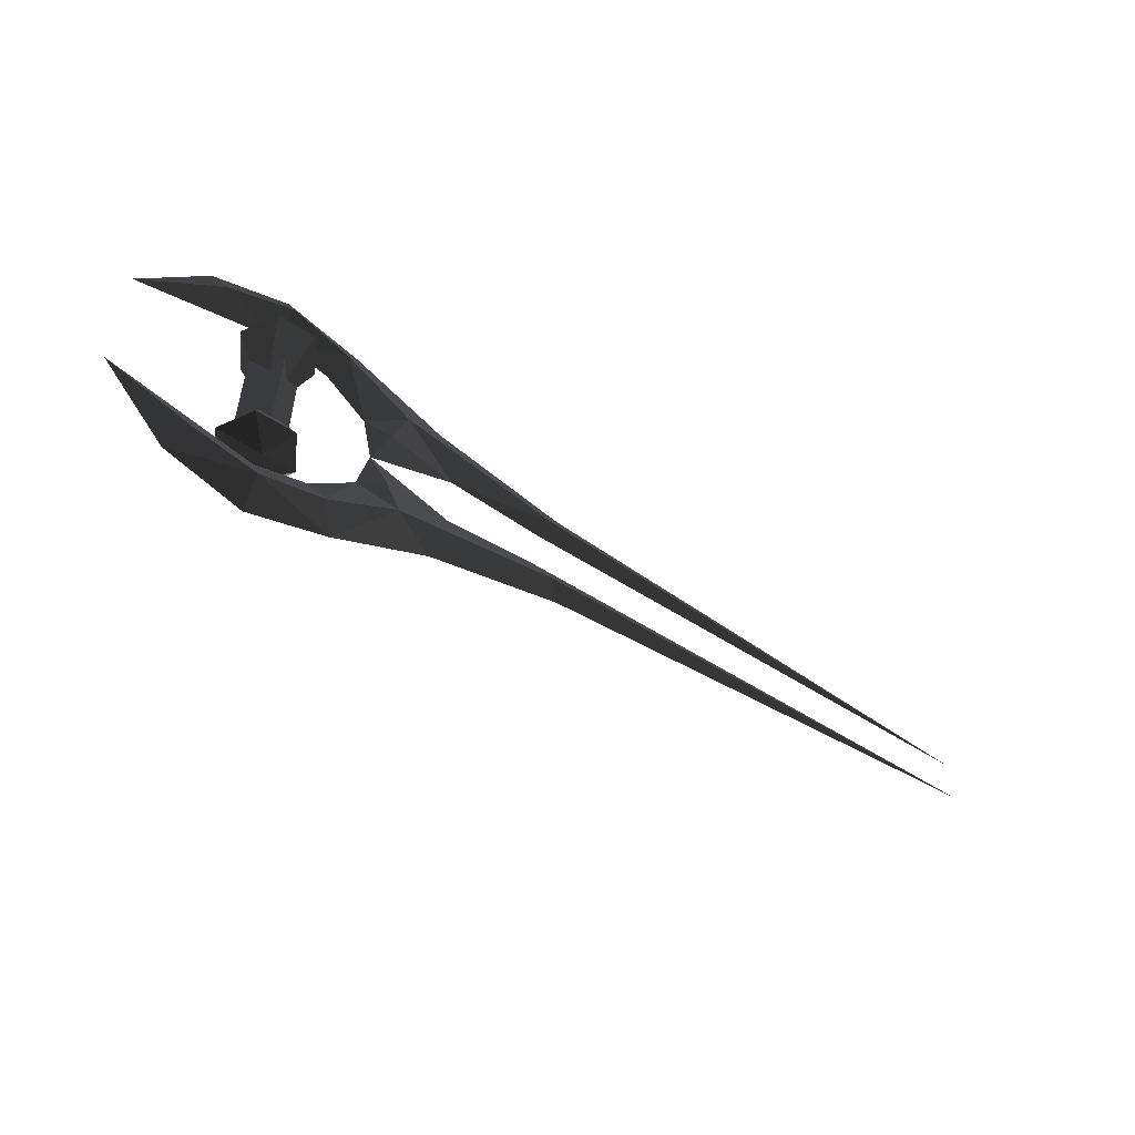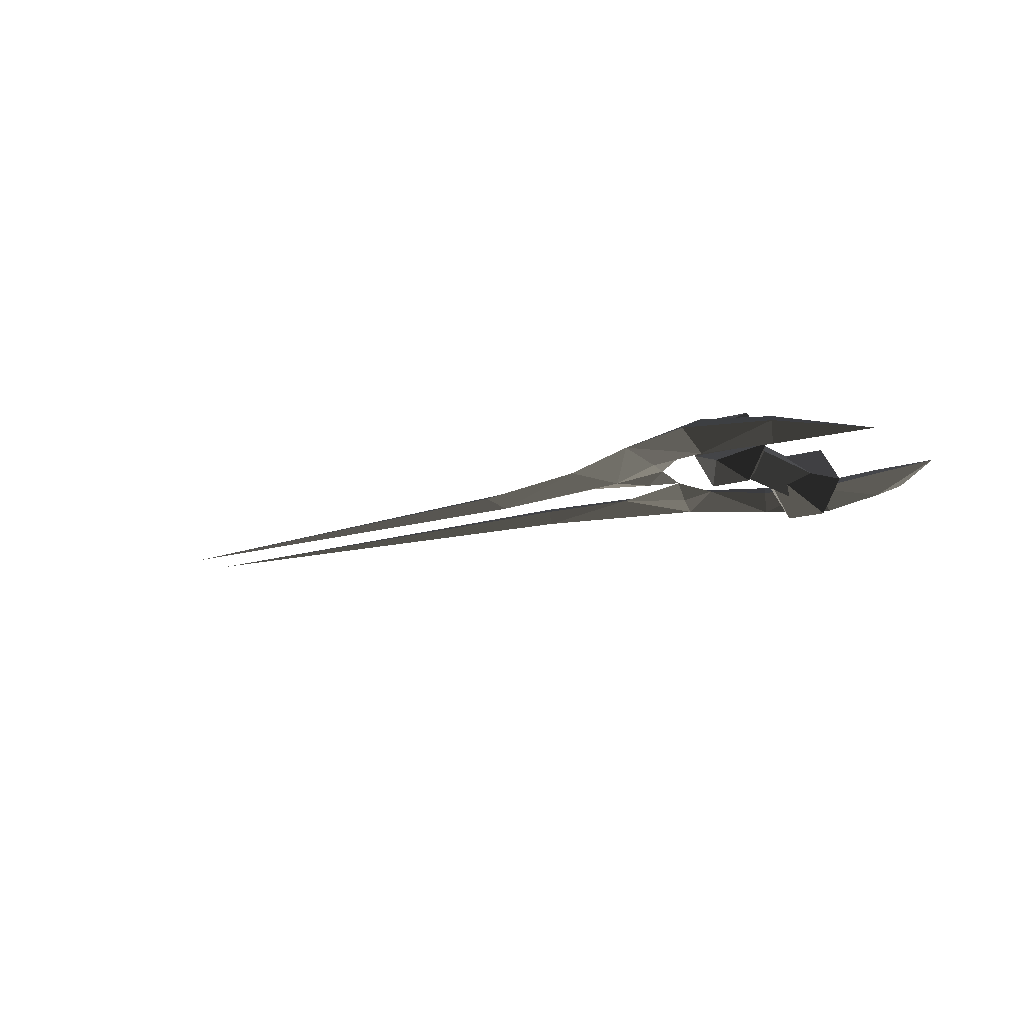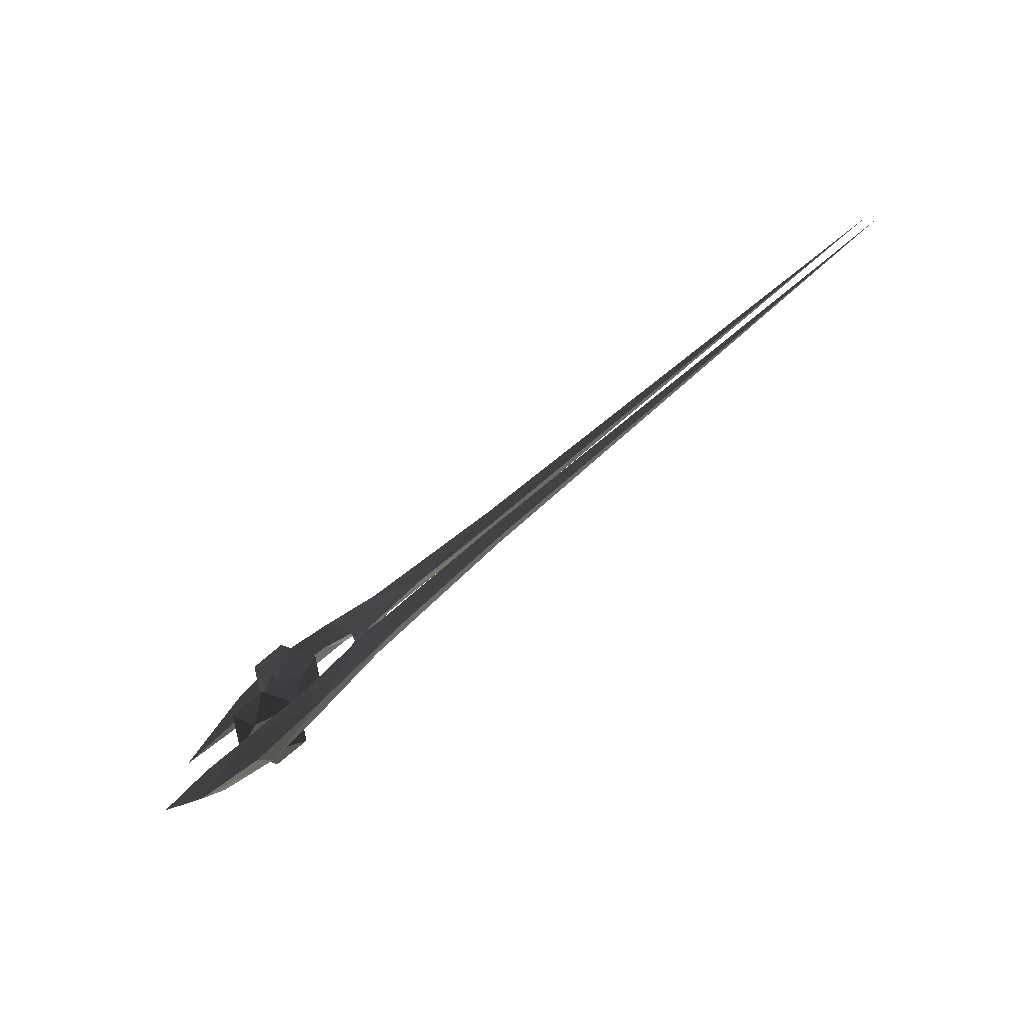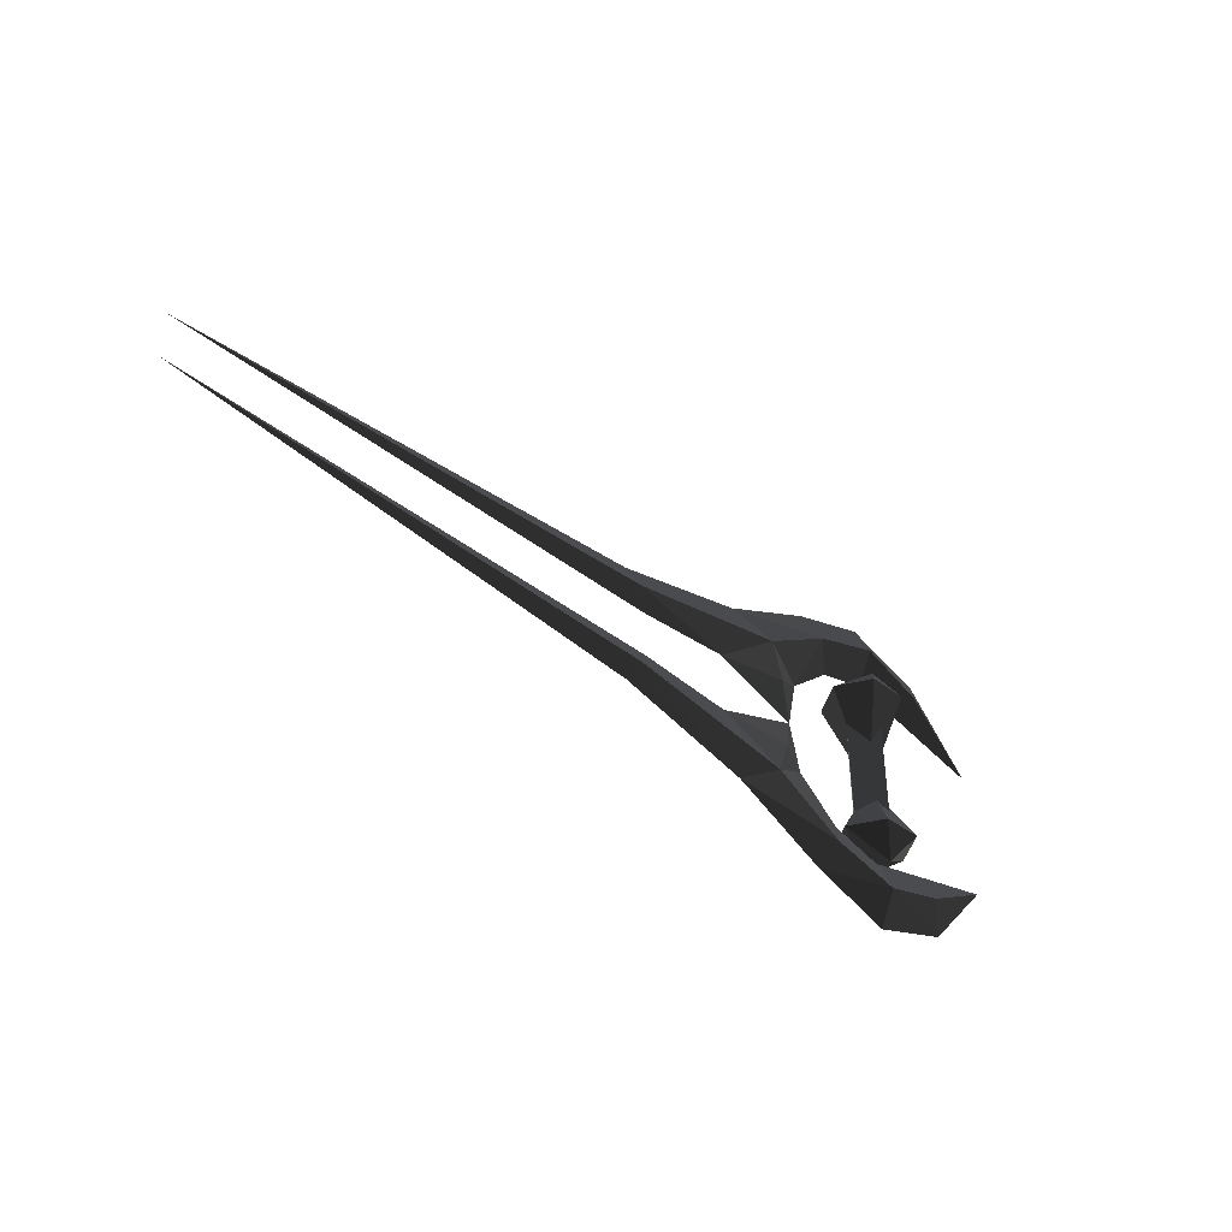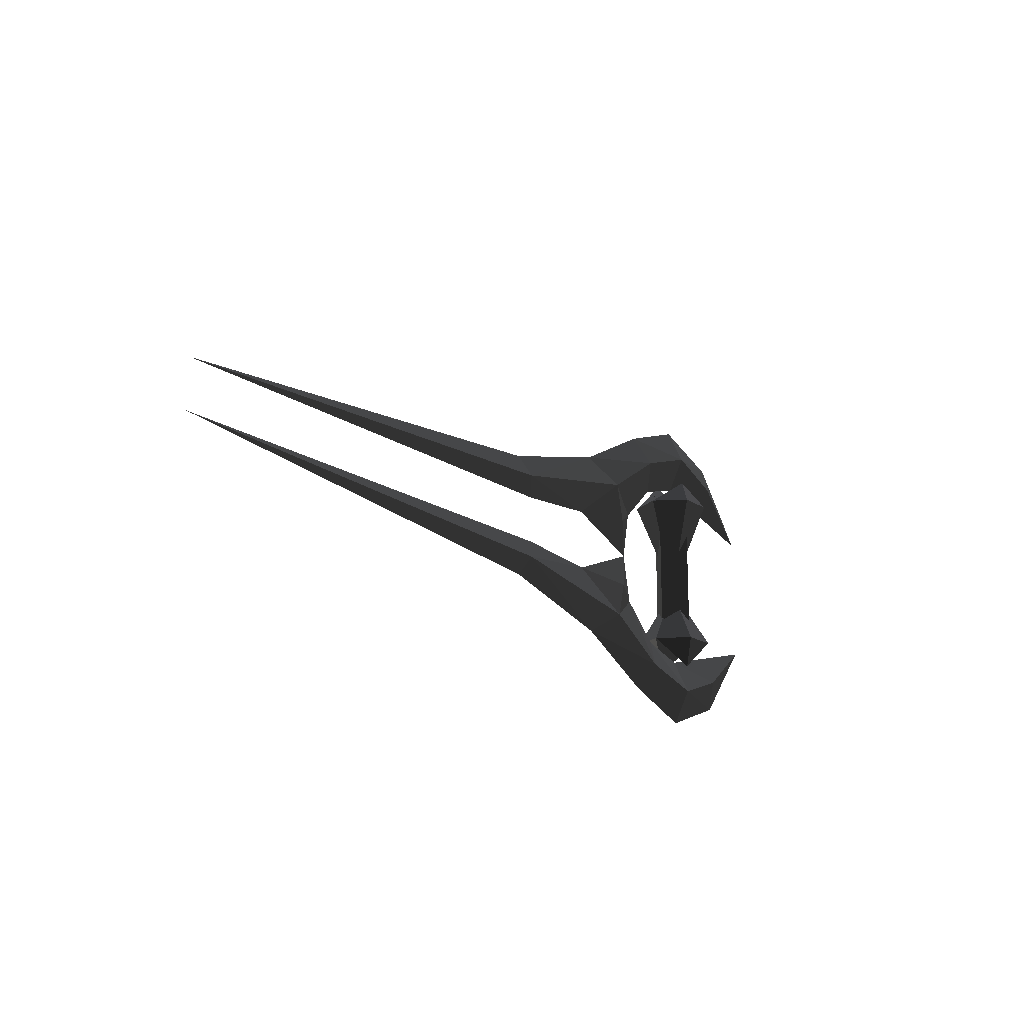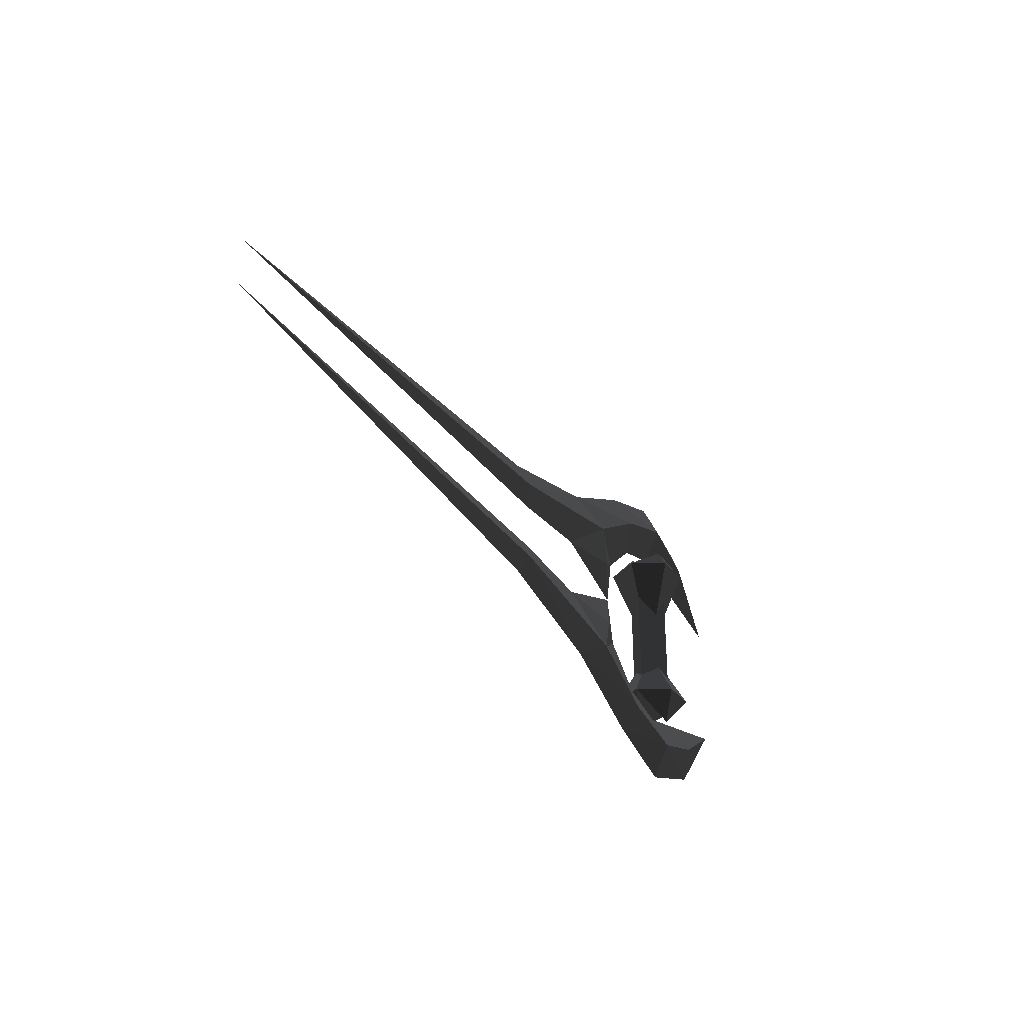
<metadata>
{"format":"obj","ext":"obj","renderer":"f3d","projection":"perspective","resolution":1024,"background":"white","views":[{"elev":-54.1,"azim":-34.6,"up":"+Z"},{"elev":-13.9,"azim":-144.3,"up":"+Y"},{"elev":-77.3,"azim":40.0,"up":"+Z"},{"elev":-41.6,"azim":136.9,"up":"+Z"},{"elev":-16.5,"azim":125.6,"up":"+Z"},{"elev":-31.8,"azim":119.7,"up":"+Z"}]}
</metadata>
<code>
v -226.6 2e-06 -12.83
v -212.7 -24.1 57.65
v -240.6 -24.1 57.65
v -226.6 -11.93 77.53
v -198.8 0 57.65
v -212.7 24.1 57.65
v -226.6 11.93 77.53
v -240.6 24.1 57.65
v -254.5 -7e-06 57.65
v -240.6 -24.1 -57.66
v -212.7 -24.1 -57.66
v -226.6 -11.93 -77.54
v -254.5 9e-06 -57.66
v -240.6 24.1 -57.66
v -226.6 11.93 -77.54
v -212.7 24.1 -57.66
v -198.8 9e-06 -57.66
v -226.6 -14.88 30.84
v -209.1 -4e-06 30.84
v -226.6 -14.88 -39.58
v -209.1 0.01367 -39.58
v -226.6 14.87 -39.58
v -226.6 14.87 30.84
v -244.1 0.01367 -39.58
v -244.1 0.01065 30.84
v -226.6 -11.93 -77.54
v -226.6 11.93 -77.54
v -254.5 9e-06 -57.66
v -198.8 9e-06 -57.66
v -226.6 11.93 77.53
v -226.6 -11.93 77.53
v -254.5 -7e-06 57.65
v -198.8 0.0199 57.65
v -16.38 5.964 31.09
v -141.7 5.964 26.24
v -131.5 8.35 52.47
v -180.7 9.543 83.31
v -226.6 11.93 98.01
v -272.6 9.542 83.31
v 330 -2e-06 16.99
v -24.3 -2e-06 16.99
v -152 6.3e-05 -3.2e-05
v -91.55 -3e-06 22.22
v -141.7 -5.964 26.24
v -159.5 -4e-06 35.48
v -190.5 -8e-06 63.02
v -226.6 -1.5e-05 122.8
v -282.3 -1.2e-05 103.6
v -330 -6e-06 48.34
v -272.6 -9.542 83.31
v -226.6 -9e-06 73.18
v -226.6 -11.93 98.01
v -180.7 -9.542 83.31
v -171 -1.2e-05 103.6
v -131.5 -8.35 52.47
v -8.46 -5e-06 45.2
v -16.38 -5.964 31.09
v -103.4 -8e-06 69.46
v -16.38 5.964 -31.09
v -141.7 5.964 -26.24
v -131.5 8.35 -52.47
v -180.7 9.543 -83.31
v -226.6 11.93 -98.01
v -272.6 9.543 -83.31
v -24.3 0.005867 -16.99
v -152 6.3e-05 -3.2e-05
v -91.55 3e-06 -22.22
v -141.7 -5.964 -26.24
v -159.5 5e-06 -35.48
v -190.5 0.02177 -63.02
v -226.6 1.9e-05 -122.8
v -282.3 1.6e-05 -103.6
v -330 7e-06 -48.34
v -272.6 -9.542 -83.31
v -226.6 1.1e-05 -73.18
v -226.6 -11.93 -98.01
v -180.7 -9.542 -83.31
v -171 1.6e-05 -103.6
v -131.5 -8.35 -52.47
v -103.4 0.02399 -69.46
v 330 0.005867 -16.99
v -8.46 7e-06 -45.2
v -16.38 -5.964 -31.09
g group0
g group1
g group2
f 24 25 23
f 22 24 23
f 20 21 19
f 18 20 19
f 22 23 19
f 21 22 19
f 25 24 20
f 18 25 20
f 16 17 15
f 14 16 15
f 14 15 13
f 12 17 11
f 12 11 10
f 13 12 10
f 8 9 7
f 6 8 7
f 6 7 5
f 4 9 3
f 4 3 2
f 5 4 2
f 8 6 1
f 9 8 1
f 3 9 1
f 2 3 1
f 5 2 1
f 5 1 6
f 1 16 14
f 1 14 13
f 1 13 10
f 1 10 11
f 1 11 17
f 16 1 17
g group3
f 57 58 56
f 55 58 57
f 55 54 58
f 53 54 55
f 53 52 54
f 51 52 53
f 51 50 52
f 49 50 51
f 48 50 49
f 48 52 50
f 47 52 48
f 47 54 52
f 53 46 51
f 53 45 46
f 55 45 53
f 55 44 45
f 43 44 55
f 42 44 43
f 42 45 44
f 57 43 55
f 57 41 43
f 57 40 41
f 56 40 57
f 49 39 48
f 51 39 49
f 51 38 39
f 46 38 51
f 46 37 38
f 45 37 46
f 45 36 37
f 35 36 45
f 35 43 36
f 35 42 43
f 45 42 35
f 38 48 39
f 38 47 48
f 38 54 47
f 37 54 38
f 37 58 54
f 36 58 37
f 36 34 58
f 43 34 36
f 41 34 43
f 40 34 41
f 56 34 40
f 56 58 34
f 32 33 31
f 32 30 33
f 28 29 27
f 26 29 28
g group4
f 82 83 81
f 80 83 82
f 80 79 83
f 78 79 80
f 78 77 79
f 76 77 78
f 76 75 77
f 74 75 76
f 74 73 75
f 74 72 73
f 76 72 74
f 76 71 72
f 78 71 76
f 70 77 75
f 69 77 70
f 69 79 77
f 68 79 69
f 68 67 79
f 68 66 67
f 69 66 68
f 67 83 79
f 65 83 67
f 65 81 83
f 64 73 72
f 64 75 73
f 63 75 64
f 63 70 75
f 62 70 63
f 62 69 70
f 61 69 62
f 61 60 69
f 67 60 61
f 66 60 67
f 66 69 60
f 72 63 64
f 71 63 72
f 78 63 71
f 78 62 63
f 80 62 78
f 80 61 62
f 59 61 80
f 59 67 61
f 59 65 67
f 59 81 65
f 59 82 81
f 80 82 59

</code>
